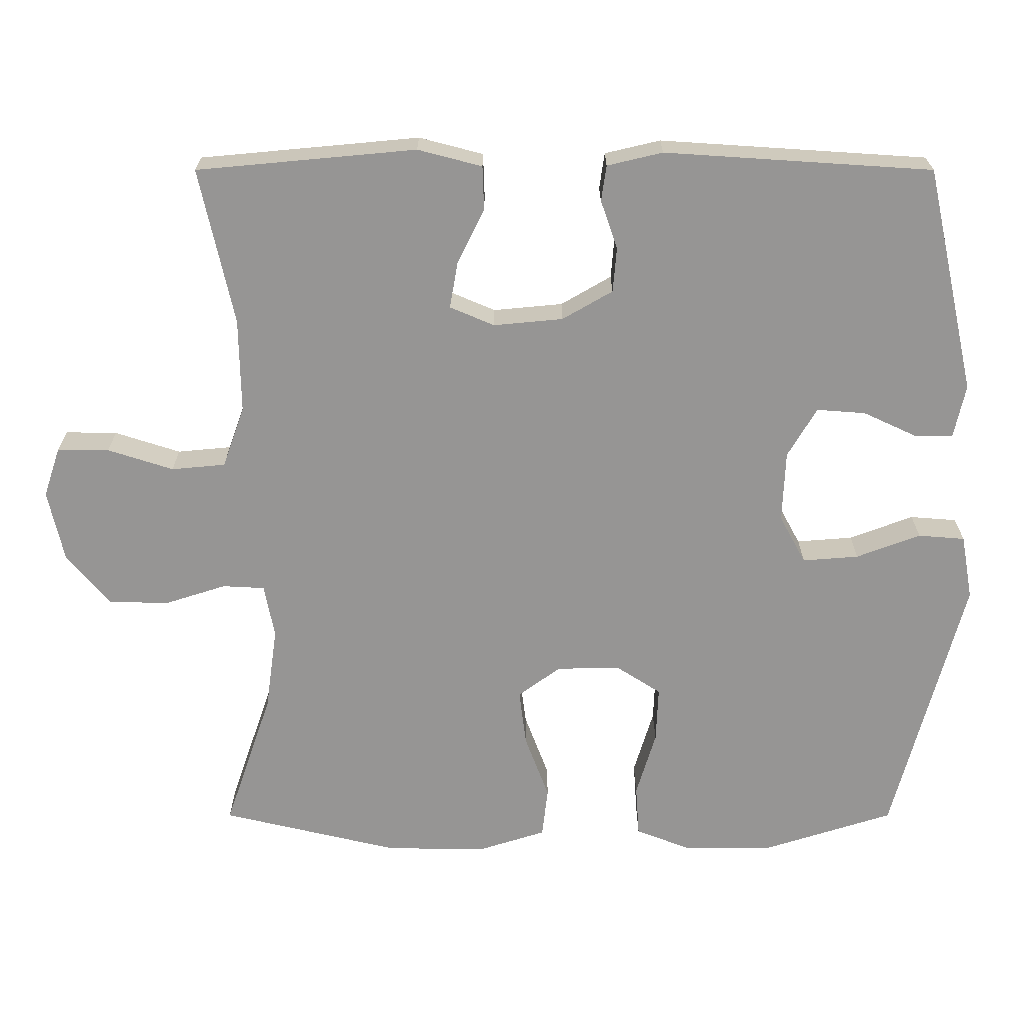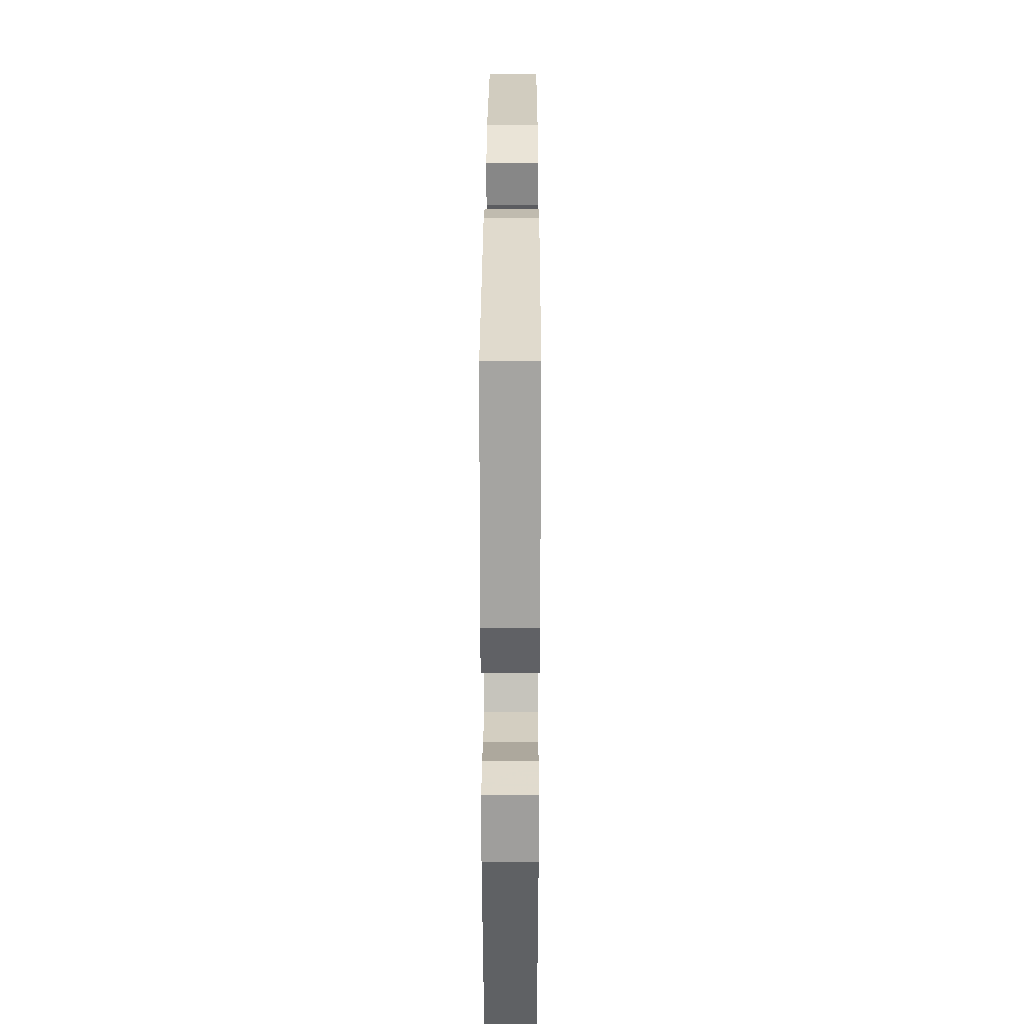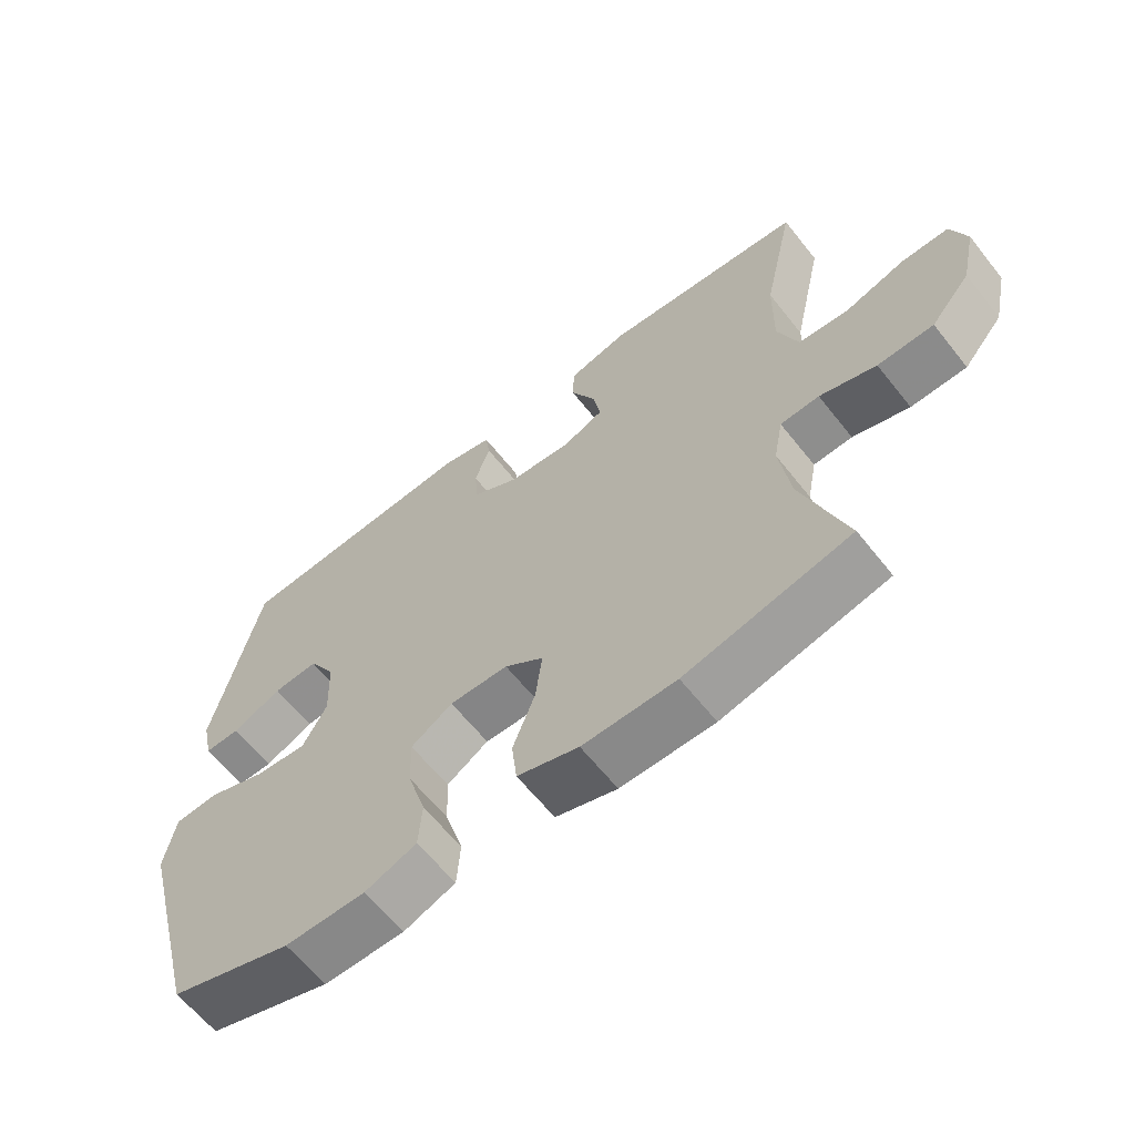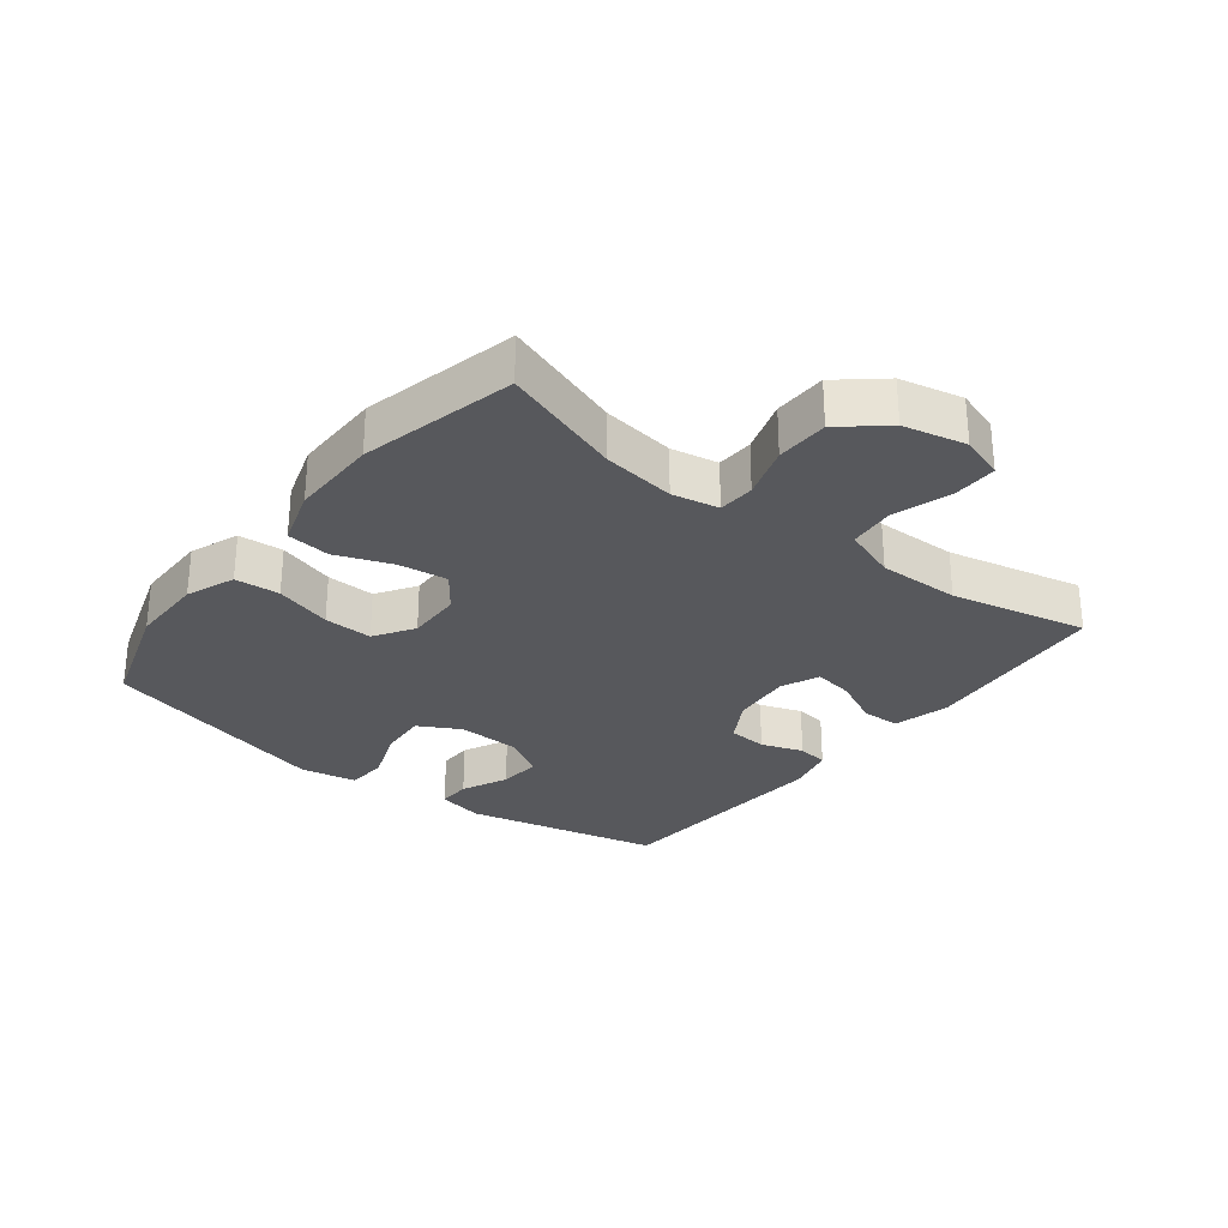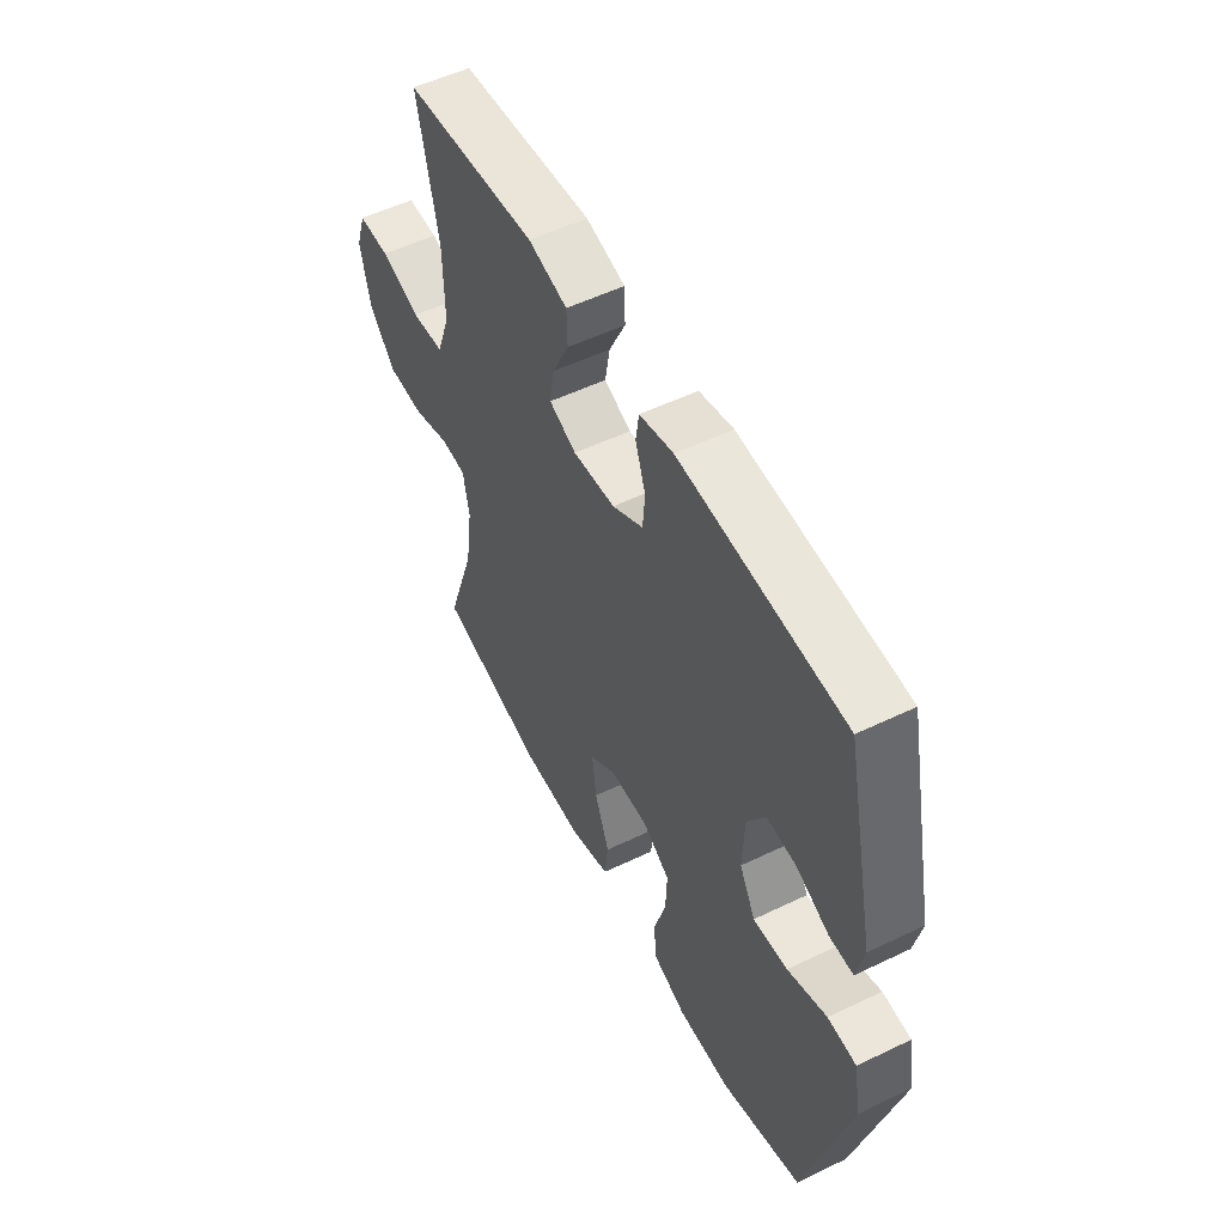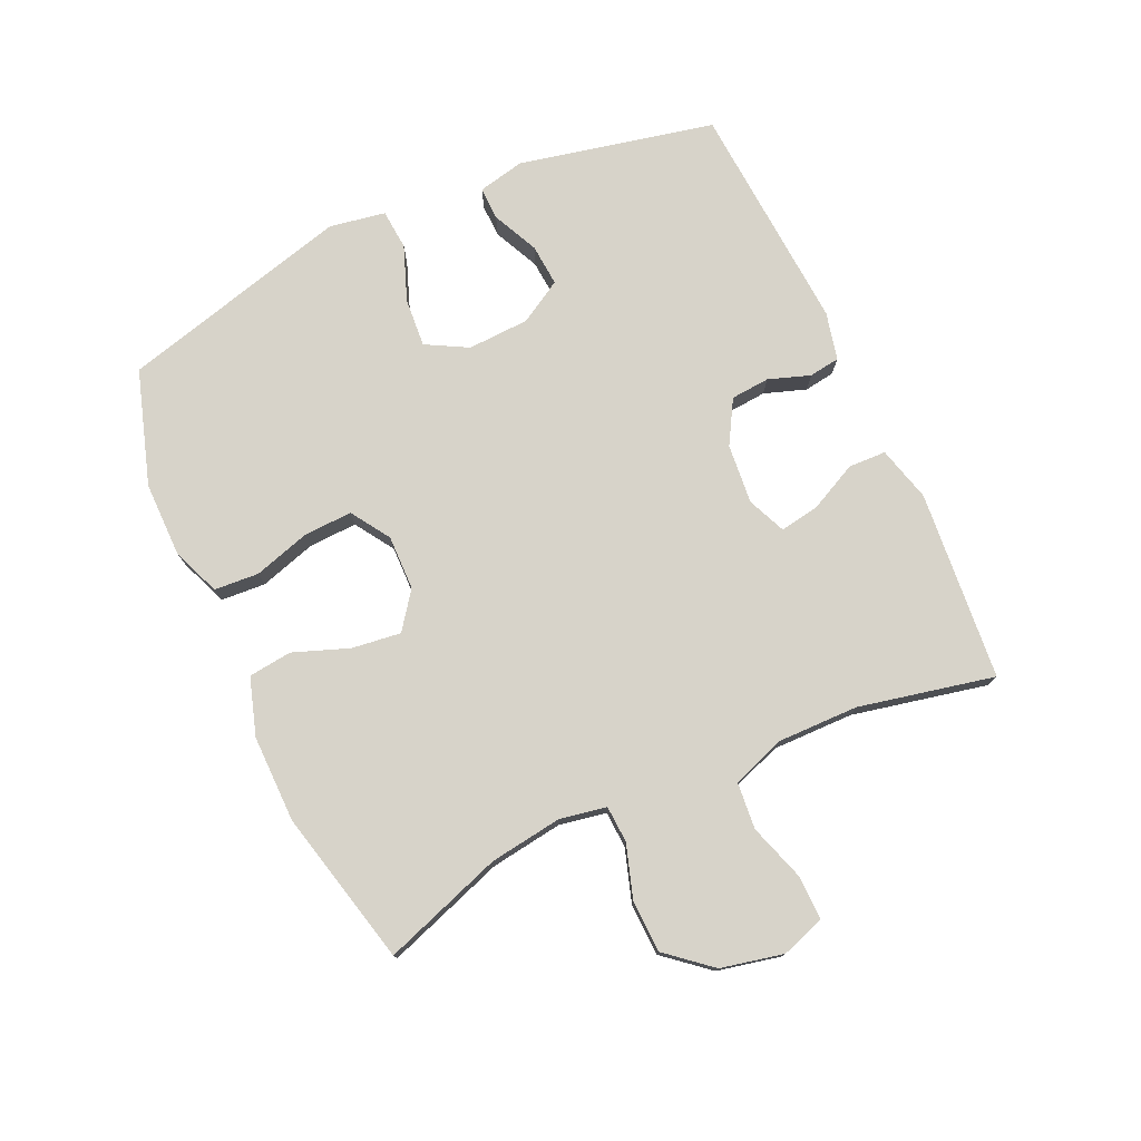
<metadata>
{"format":"obj","ext":"obj","renderer":"f3d","projection":"perspective","resolution":1024,"background":"white","views":[{"elev":22.5,"azim":-0.0,"up":"+Z"},{"elev":29.3,"azim":90.2,"up":"+Z"},{"elev":-62.8,"azim":-141.6,"up":"+Z"},{"elev":-28.8,"azim":-127.9,"up":"+Y"},{"elev":53.6,"azim":62.8,"up":"+Z"},{"elev":76.3,"azim":-114.7,"up":"+Y"}]}
</metadata>
<code>
v 0.5 0.07 -0.5
v 0.318 0.07 -0.558
v 0.199 0.07 -0.558
v 0.122 0.07 -0.528
v 0.117 0.07 -0.457
v 0.144 0.07 -0.367
v 0.147 0.07 -0.29
v 0.085 0.07 -0.25
v -0.002 0.07 -0.252
v -0.06 0.07 -0.295
v -0.05 0.07 -0.373
v -0.017 0.07 -0.461
v -0.025 0.07 -0.53
v -0.116 0.07 -0.559
v -0.255 0.07 -0.558
v -0.5 0.07 -0.5
v -0.435 0.07 -0.31
v -0.419 0.07 -0.195
v -0.433 0.07 -0.121
v -0.491 0.07 -0.118
v -0.575 0.07 -0.145
v -0.658 0.07 -0.143
v -0.717 0.07 -0.073
v -0.739 0.07 0.026
v -0.716 0.07 0.095
v -0.645 0.07 0.094
v -0.555 0.07 0.065
v -0.481 0.07 0.072
v -0.451 0.07 0.156
v -0.453 0.07 0.285
v -0.5 0.07 0.5
v -0.199 0.07 0.528
v -0.111 0.07 0.505
v -0.109 0.07 0.445
v -0.146 0.07 0.369
v -0.157 0.07 0.306
v -0.096 0.07 0.28
v -0.001 0.07 0.289
v 0.068 0.07 0.329
v 0.073 0.07 0.391
v 0.05 0.07 0.457
v 0.057 0.07 0.506
v 0.133 0.07 0.524
v 0.5 0.07 0.5
v 0.569 0.07 0.189
v 0.553 0.07 0.115
v 0.5 0.07 0.116
v 0.427 0.07 0.15
v 0.36 0.07 0.155
v 0.32 0.07 0.087
v 0.316 0.07 -0.011
v 0.352 0.07 -0.077
v 0.429 0.07 -0.071
v 0.517 0.07 -0.038
v 0.581 0.07 -0.043
v 0.597 0.07 -0.132
v 0.5 0 -0.5
v 0.318 0 -0.558
v 0.199 0 -0.558
v 0.122 0 -0.528
v 0.117 0 -0.457
v 0.144 0 -0.367
v 0.147 0 -0.29
v 0.085 0 -0.25
v -0.002 0 -0.252
v -0.06 0 -0.295
v -0.05 0 -0.373
v -0.017 0 -0.461
v -0.025 0 -0.53
v -0.116 0 -0.559
v -0.255 0 -0.558
v -0.5 0 -0.5
v -0.435 0 -0.31
v -0.419 0 -0.195
v -0.433 0 -0.121
v -0.491 0 -0.118
v -0.575 0 -0.145
v -0.658 0 -0.143
v -0.717 0 -0.073
v -0.739 0 0.026
v -0.716 0 0.095
v -0.645 0 0.094
v -0.555 0 0.065
v -0.481 0 0.072
v -0.451 0 0.156
v -0.453 0 0.285
v -0.5 0 0.5
v -0.199 0 0.528
v -0.111 0 0.505
v -0.109 0 0.445
v -0.146 0 0.369
v -0.157 0 0.306
v -0.096 0 0.28
v -0.001 0 0.289
v 0.068 0 0.329
v 0.073 0 0.391
v 0.05 0 0.457
v 0.057 0 0.506
v 0.133 0 0.524
v 0.5 0 0.5
v 0.569 0 0.189
v 0.553 0 0.115
v 0.5 0 0.116
v 0.427 0 0.15
v 0.36 0 0.155
v 0.32 0 0.087
v 0.316 0 -0.011
v 0.352 0 -0.077
v 0.429 0 -0.071
v 0.517 0 -0.038
v 0.581 0 -0.043
v 0.597 0 -0.132
f 53 54 55 56
f 52 53 56 1
f 51 52 1 2
f 45 46 47 48
f 45 48 49
f 44 45 49
f 43 44 49 50
f 40 41 42 43
f 39 40 43 50
f 32 33 34 35
f 30 31 32 35
f 29 30 35 36
f 28 29 36 37
f 24 25 26 27
f 24 27 28
f 23 24 28
f 20 21 22 23
f 19 20 23 28
f 14 15 16 17
f 14 17 18
f 11 12 13 14
f 10 11 14 18
f 9 10 18 19
f 3 4 5 6
f 51 2 3 6
f 51 6 7
f 38 39 50 51
f 38 51 7 8
f 19 28 37 38
f 8 9 19 38
f 112 111 110 109
f 57 112 109 108
f 58 57 108 107
f 104 103 102 101
f 105 104 101
f 105 101 100
f 106 105 100 99
f 99 98 97 96
f 106 99 96 95
f 91 90 89 88
f 91 88 87 86
f 92 91 86 85
f 93 92 85 84
f 83 82 81 80
f 84 83 80
f 84 80 79
f 79 78 77 76
f 84 79 76 75
f 73 72 71 70
f 74 73 70
f 70 69 68 67
f 74 70 67 66
f 75 74 66 65
f 62 61 60 59
f 62 59 58 107
f 63 62 107
f 107 106 95 94
f 64 63 107 94
f 94 93 84 75
f 94 75 65 64
f 1 57 58 2
f 2 58 59 3
f 3 59 60 4
f 4 60 61 5
f 5 61 62 6
f 6 62 63 7
f 7 63 64 8
f 8 64 65 9
f 9 65 66 10
f 10 66 67 11
f 11 67 68 12
f 12 68 69 13
f 13 69 70 14
f 14 70 71 15
f 15 71 72 16
f 16 72 73 17
f 17 73 74 18
f 18 74 75 19
f 19 75 76 20
f 20 76 77 21
f 21 77 78 22
f 22 78 79 23
f 23 79 80 24
f 24 80 81 25
f 25 81 82 26
f 26 82 83 27
f 27 83 84 28
f 28 84 85 29
f 29 85 86 30
f 30 86 87 31
f 31 87 88 32
f 32 88 89 33
f 33 89 90 34
f 34 90 91 35
f 35 91 92 36
f 36 92 93 37
f 37 93 94 38
f 38 94 95 39
f 39 95 96 40
f 40 96 97 41
f 41 97 98 42
f 42 98 99 43
f 43 99 100 44
f 44 100 101 45
f 45 101 102 46
f 46 102 103 47
f 47 103 104 48
f 48 104 105 49
f 49 105 106 50
f 50 106 107 51
f 51 107 108 52
f 52 108 109 53
f 53 109 110 54
f 54 110 111 55
f 55 111 112 56
f 56 112 57 1

</code>
